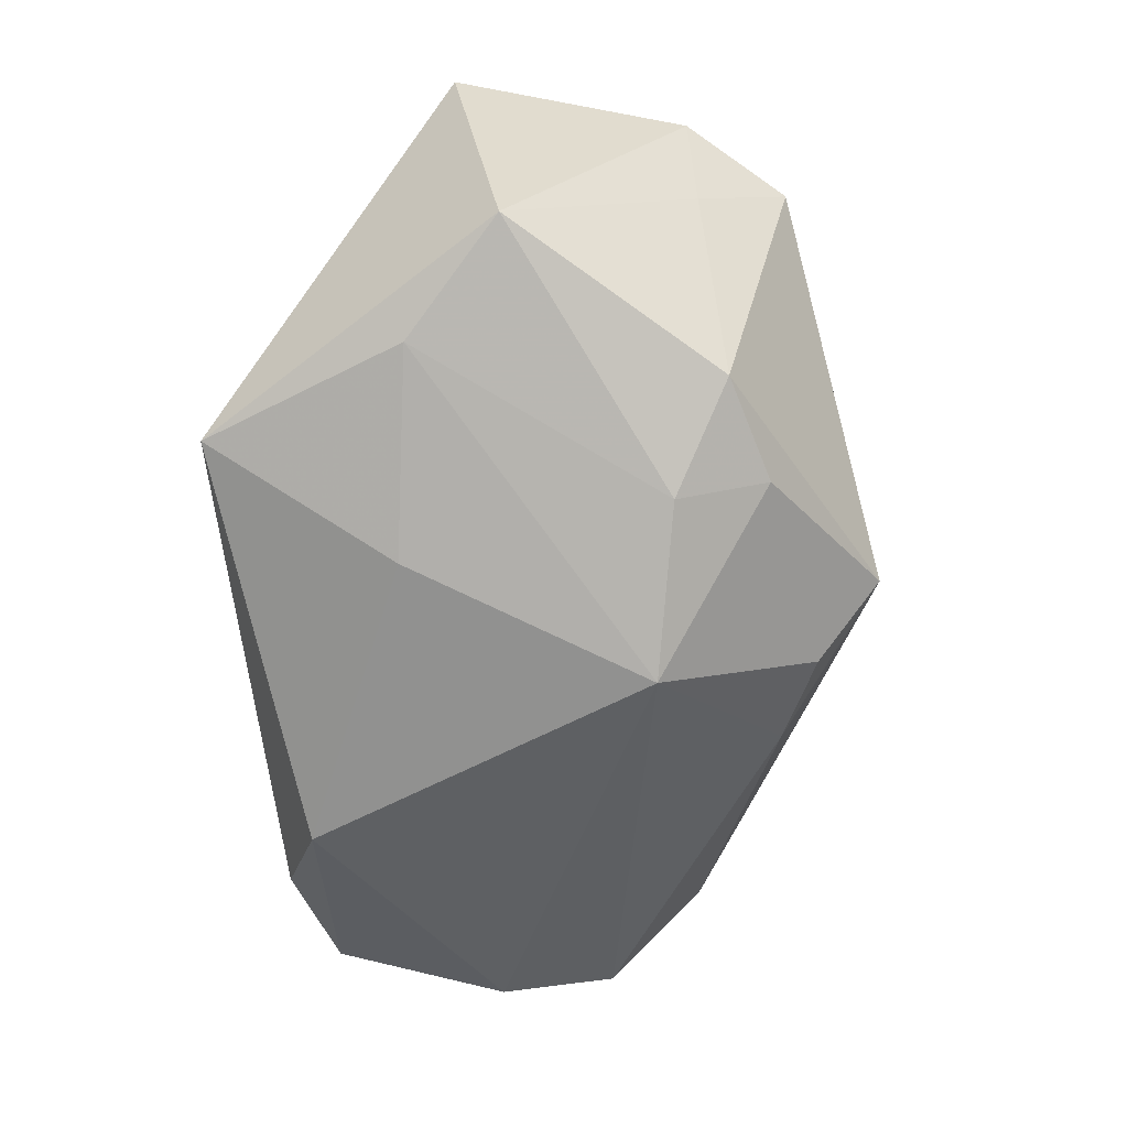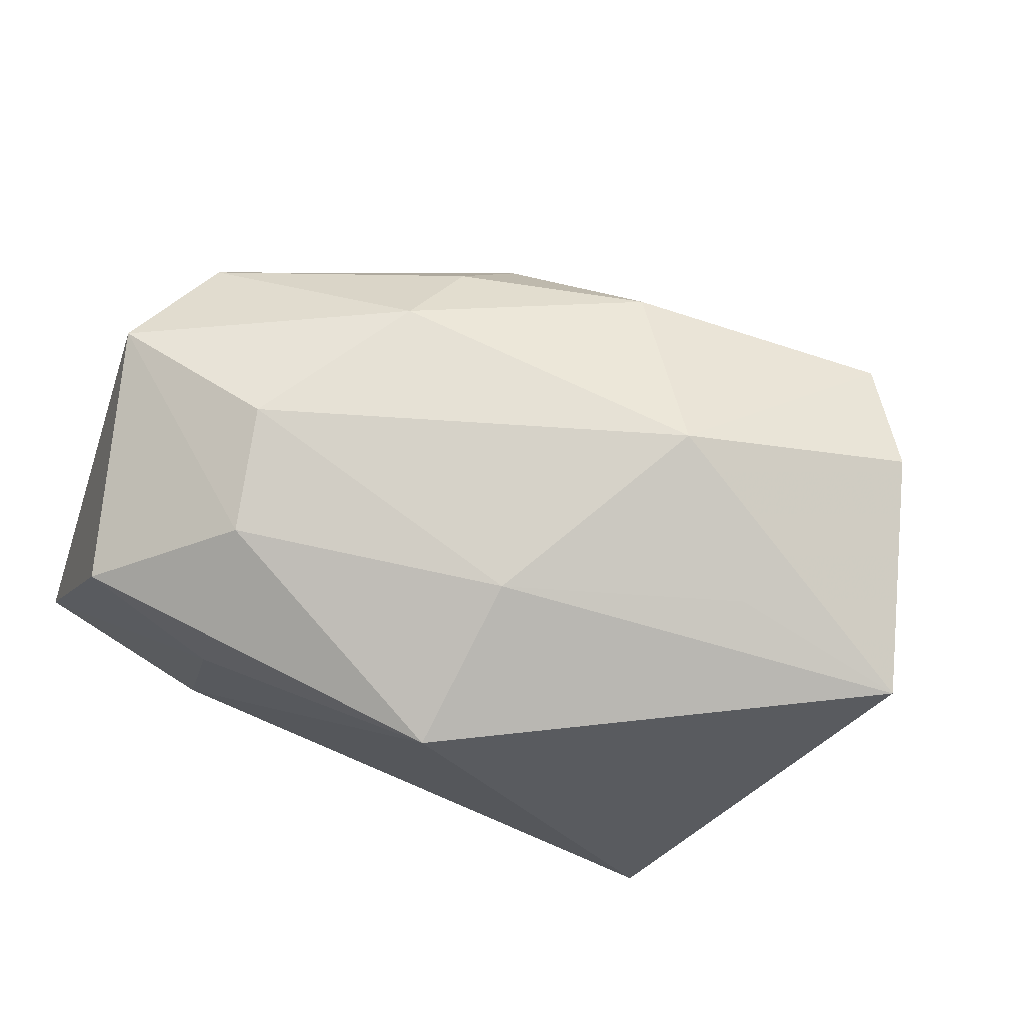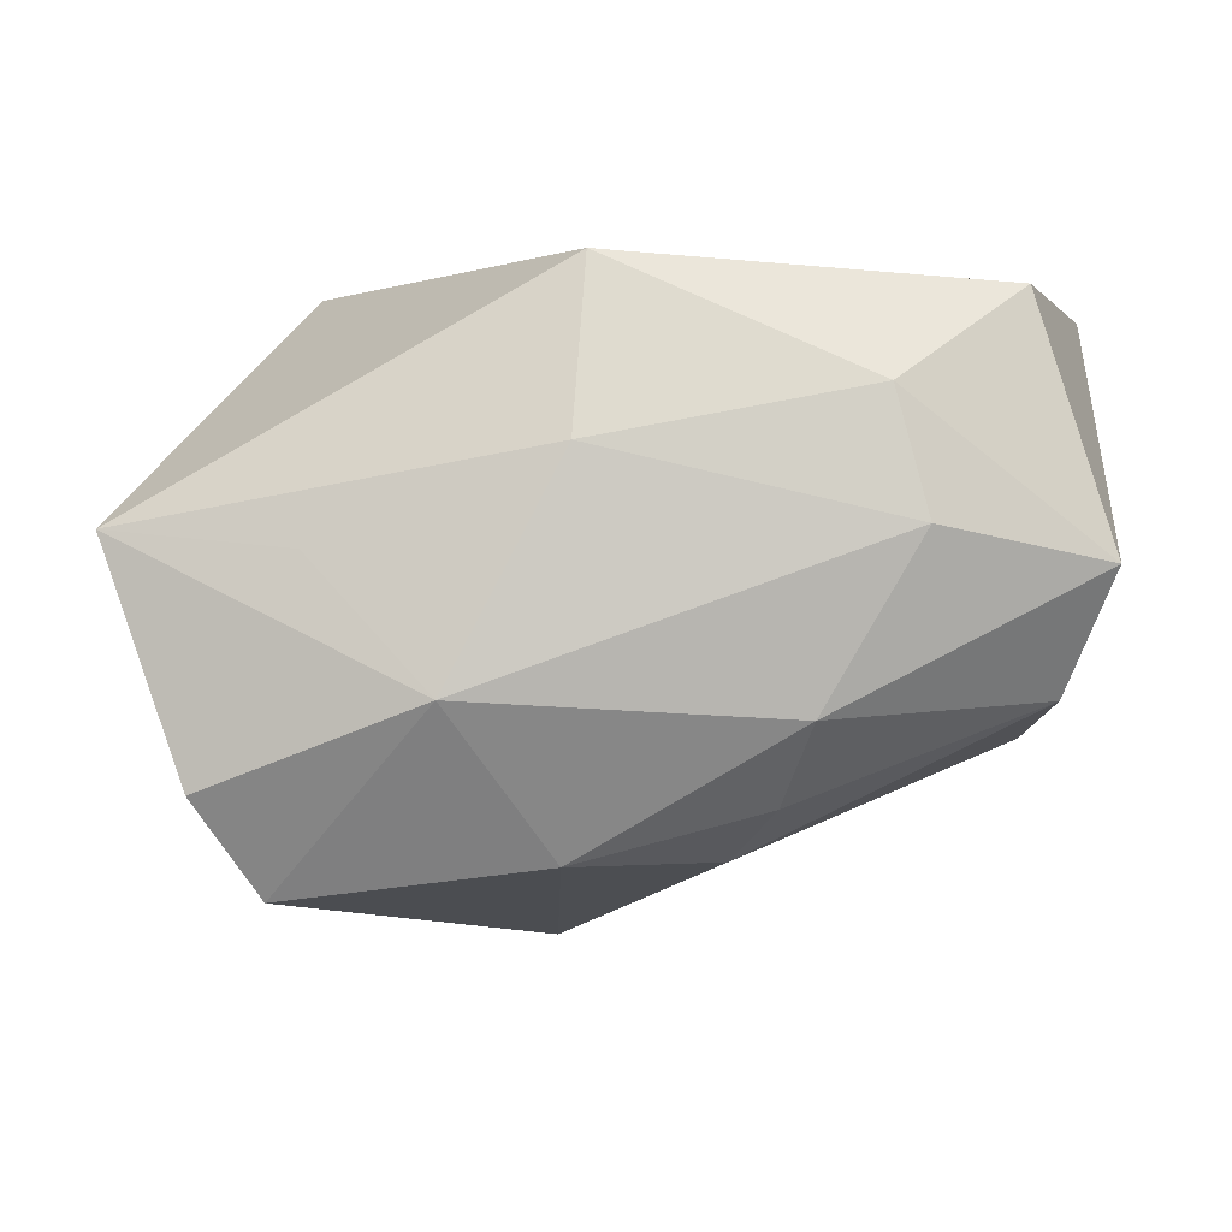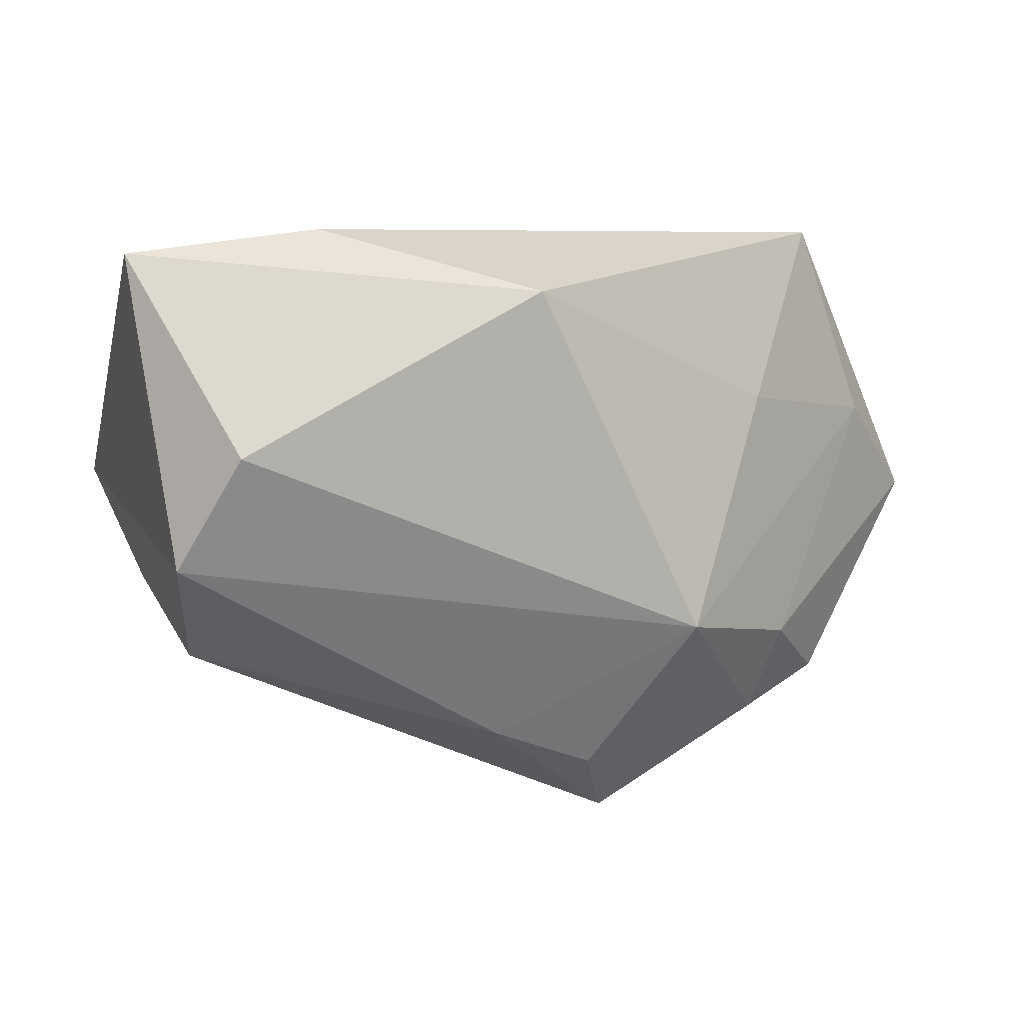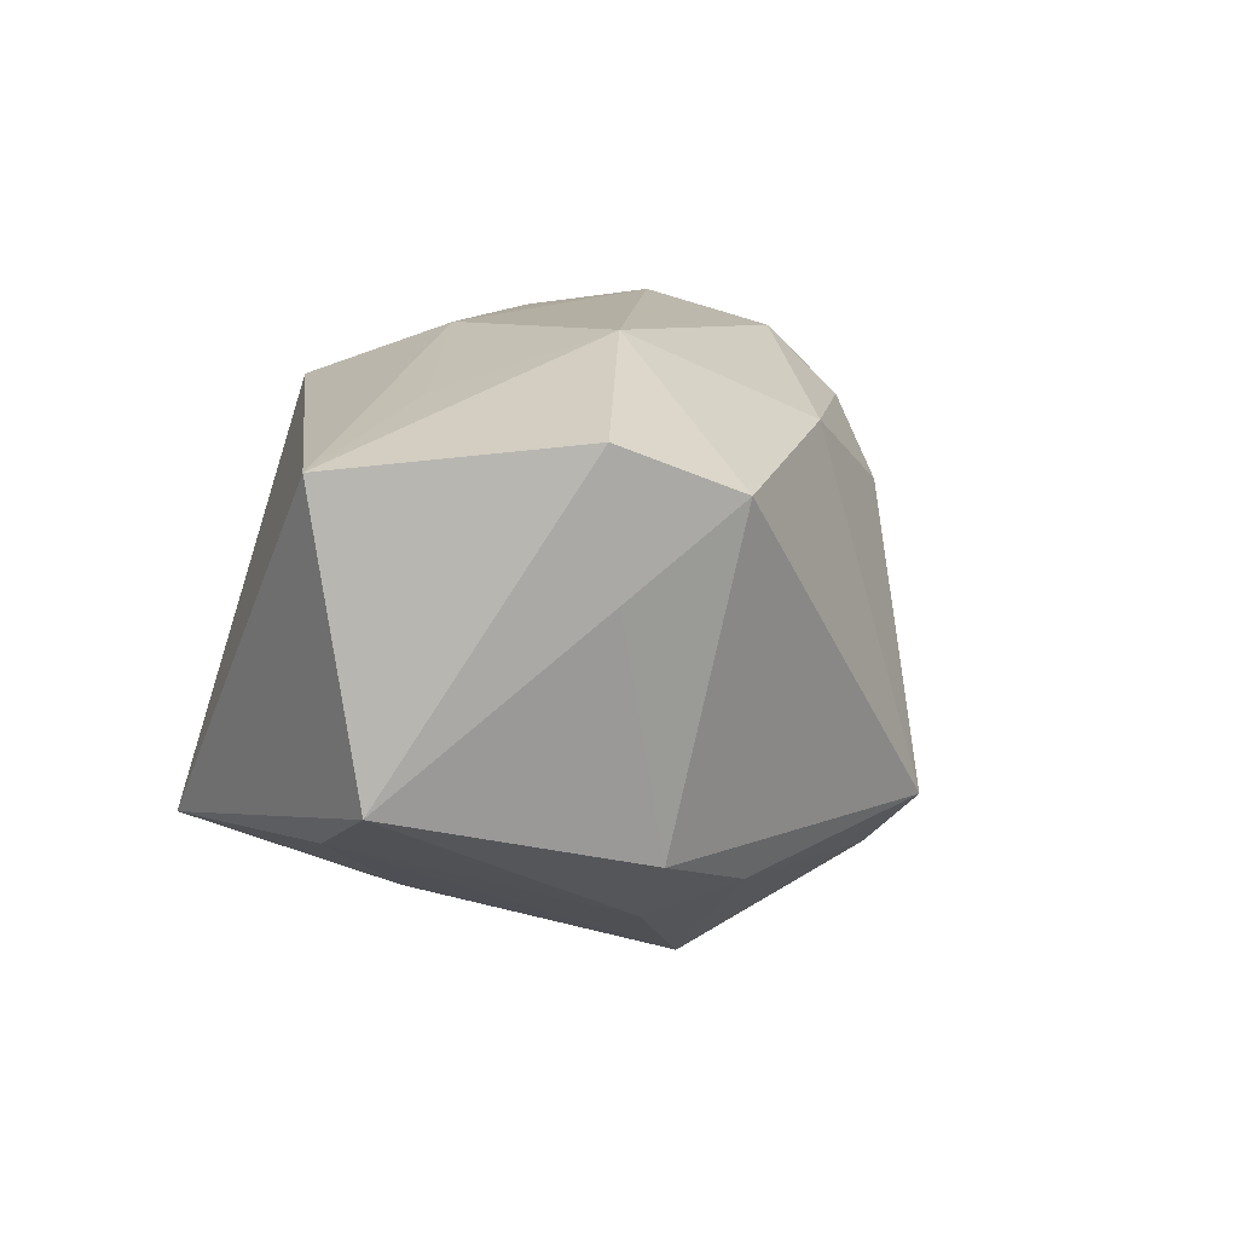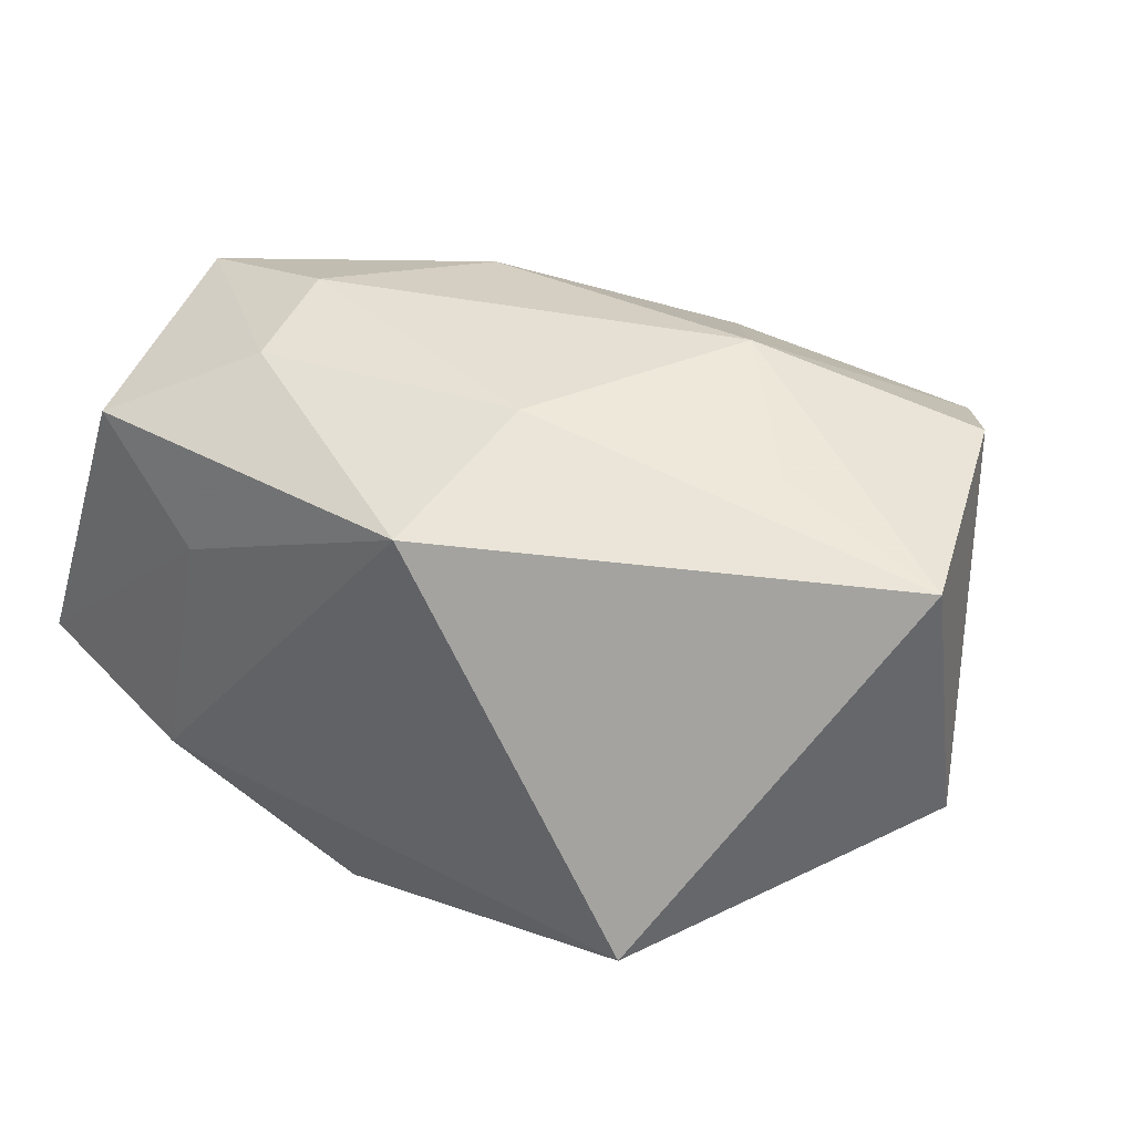
<metadata>
{"format":"obj","ext":"obj","renderer":"f3d","projection":"perspective","resolution":1024,"background":"white","views":[{"elev":-52.1,"azim":-85.6,"up":"+Z"},{"elev":74.6,"azim":-156.7,"up":"+Z"},{"elev":-0.3,"azim":-3.0,"up":"+Y"},{"elev":6.6,"azim":156.4,"up":"+Y"},{"elev":11.9,"azim":-66.7,"up":"+Z"},{"elev":35.1,"azim":-144.2,"up":"+Z"}]}
</metadata>
<code>
v -0.03342 -0.0178 0.007502
v 0.0393 0.02157 -0.009445
v -0.01991 -0.02212 -0.01561
v 0.03396 -0.01437 -0.008849
v 0.006887 -0.02318 0.01103
v -0.04135 0.002582 0.01671
v 0.03213 -0.01048 0.01545
v -0.01572 -0.0101 0.02475
v -0.004497 0.02372 0.01879
v -0.006399 -0.02294 0.01751
v -0.008375 -0.01196 -0.02632
v -0.02853 -0.01919 -0.01264
v -0.005831 0.008937 0.02384
v 0.03559 -3.591e-05 0.02097
v -0.04186 -0.001845 -0.00745
v -0.001867 -0.02562 -0.01722
v 0.02058 0.002838 0.02475
v -0.02628 0.02372 -0.01389
v -0.0177 0.008295 -0.02059
v -0.02883 -0.02576 0.01505
v -0.03438 -0.01735 0.01904
v -0.00574 -0.03141 -0.01161
v 0.02949 0.02147 0.0173
v 0.00706 -0.02238 -0.01655
v -0.02138 -0.01423 -0.01918
v 0.03703 -0.005617 -0.01666
v 0.03262 0.004376 -0.02162
v 0.01879 0.02322 0.008227
v -0.02586 0.0009996 0.0206
v 0.02334 0.02372 -0.01462
v -0.03356 0.006401 -0.01248
v 0.01014 -0.01864 0.01749
v 0.01798 0.01345 0.02323
v 0.006989 0.01835 -0.02631
v 0.01229 -0.01172 0.02279
f 30 34 18
f 2 34 30
f 18 9 30
f 13 9 6
f 6 15 21
f 6 9 18
f 18 15 6
f 27 34 2
f 27 11 34
f 5 10 22
f 22 4 5
f 5 4 7
f 22 10 20
f 20 12 22
f 8 6 21
f 21 20 8
f 8 20 10
f 13 8 17
f 2 23 14
f 7 4 14
f 28 30 9
f 9 23 28
f 2 30 28
f 28 23 2
f 24 4 22
f 18 34 19
f 34 11 19
f 26 27 2
f 2 14 26
f 26 14 4
f 4 24 26
f 11 27 26
f 26 24 11
f 22 12 3
f 25 12 15
f 11 3 25
f 25 3 12
f 32 5 7
f 10 5 32
f 15 12 1
f 12 20 1
f 21 15 1
f 1 20 21
f 13 6 29
f 29 8 13
f 6 8 29
f 33 23 9
f 33 9 13
f 13 17 33
f 33 14 23
f 17 14 33
f 16 24 22
f 11 24 16
f 22 3 16
f 16 3 11
f 31 19 11
f 11 25 31
f 31 25 15
f 31 15 18
f 18 19 31
f 35 14 17
f 35 17 8
f 7 14 35
f 35 32 7
f 35 8 10
f 10 32 35

</code>
